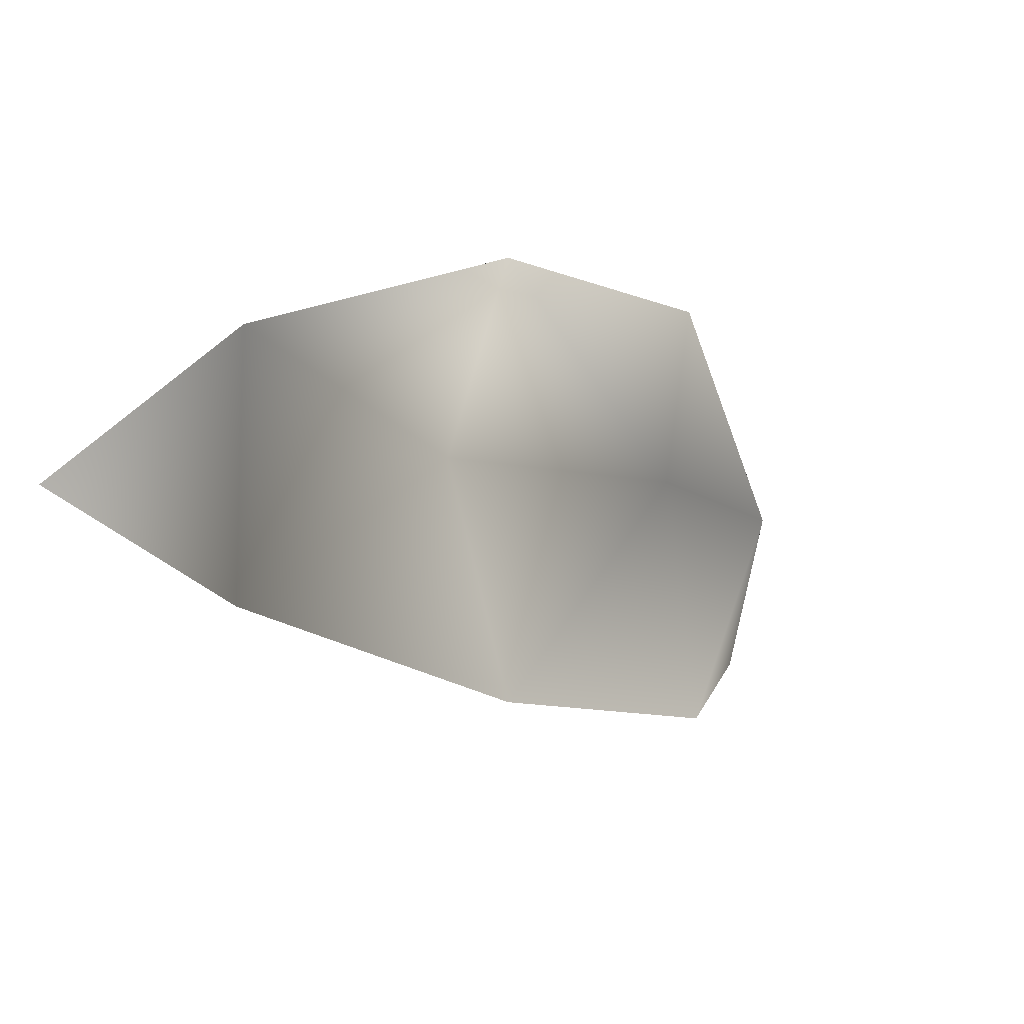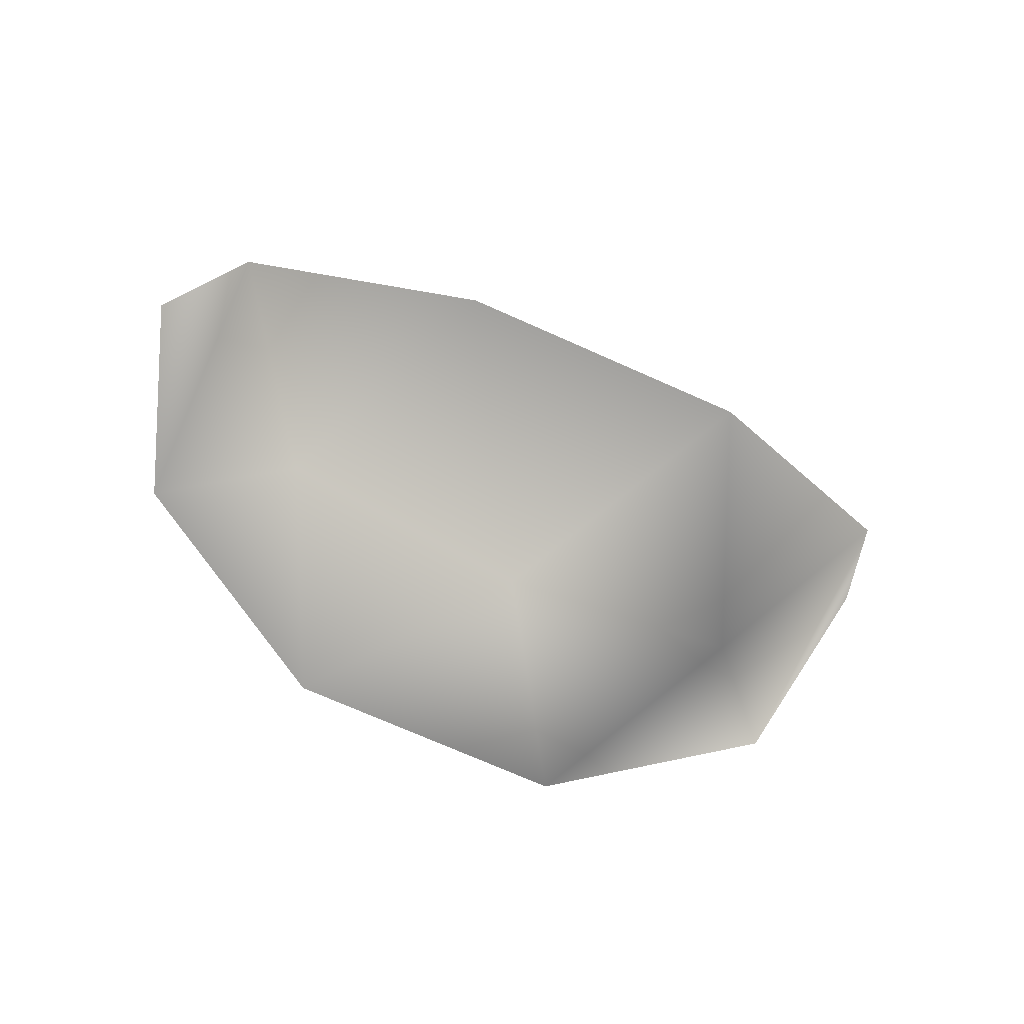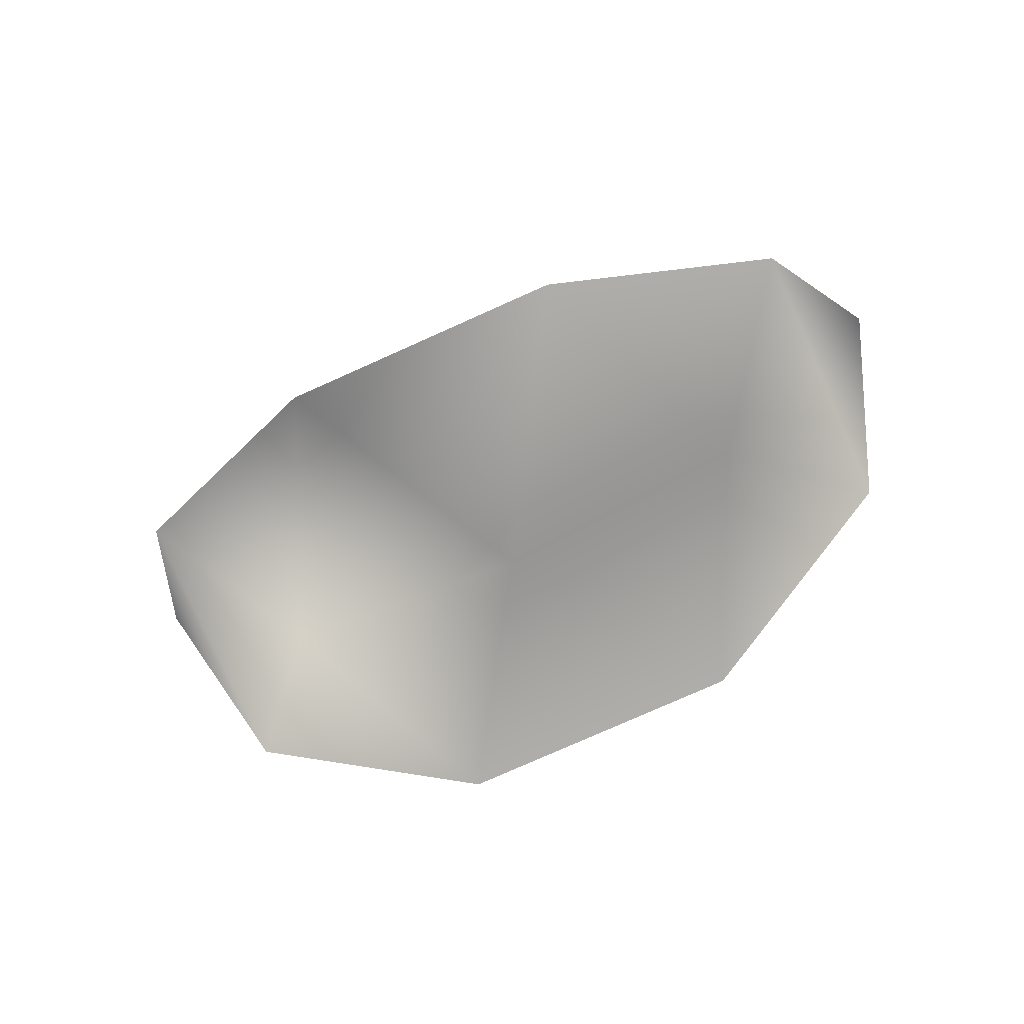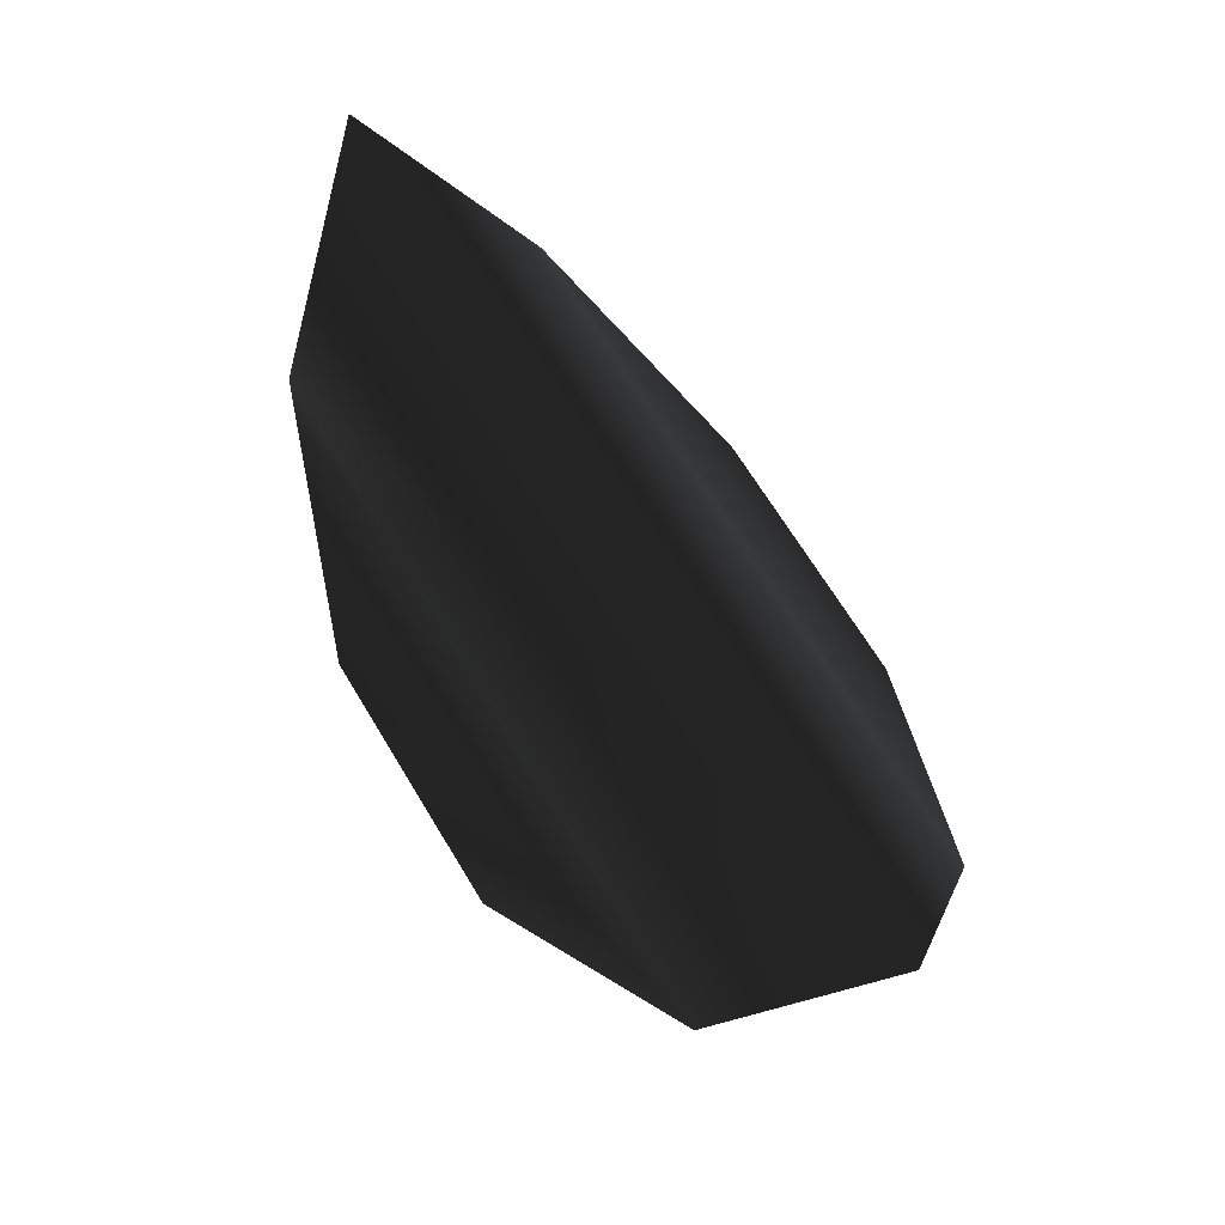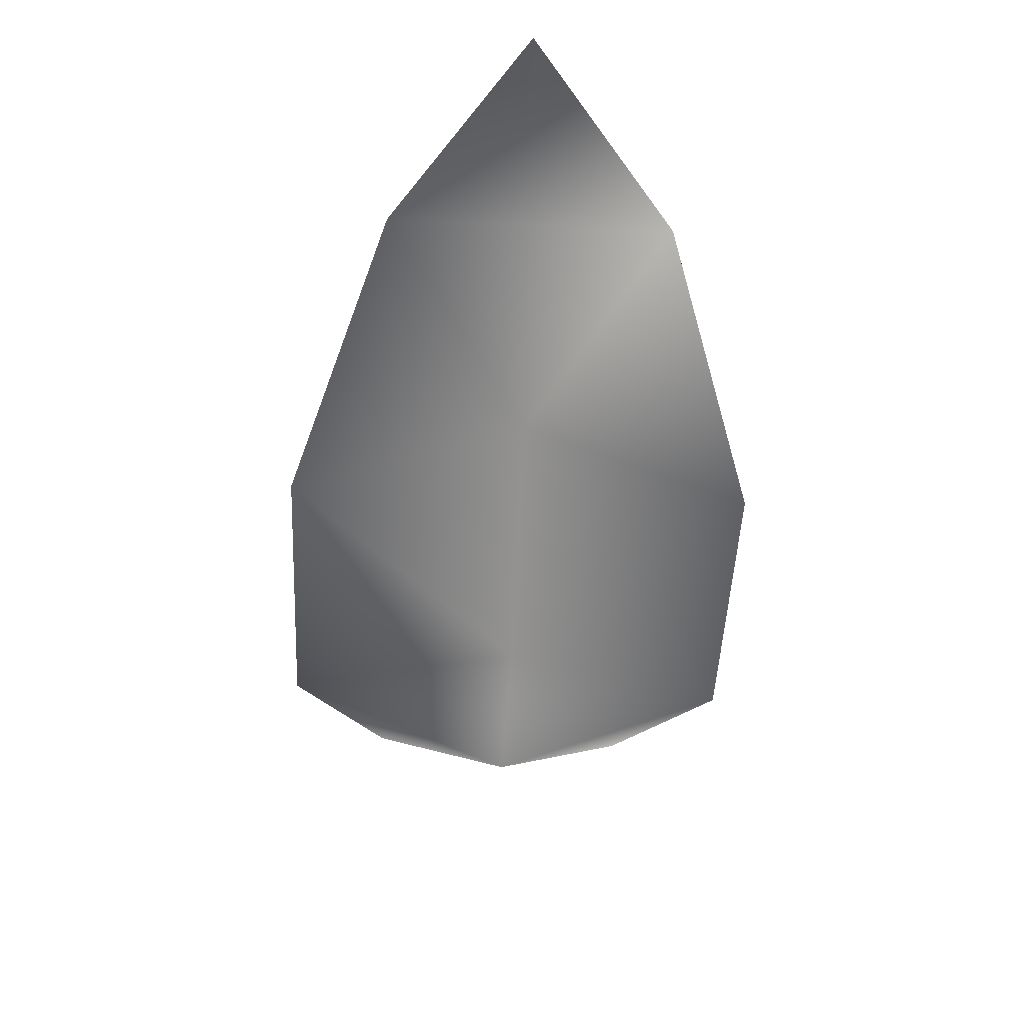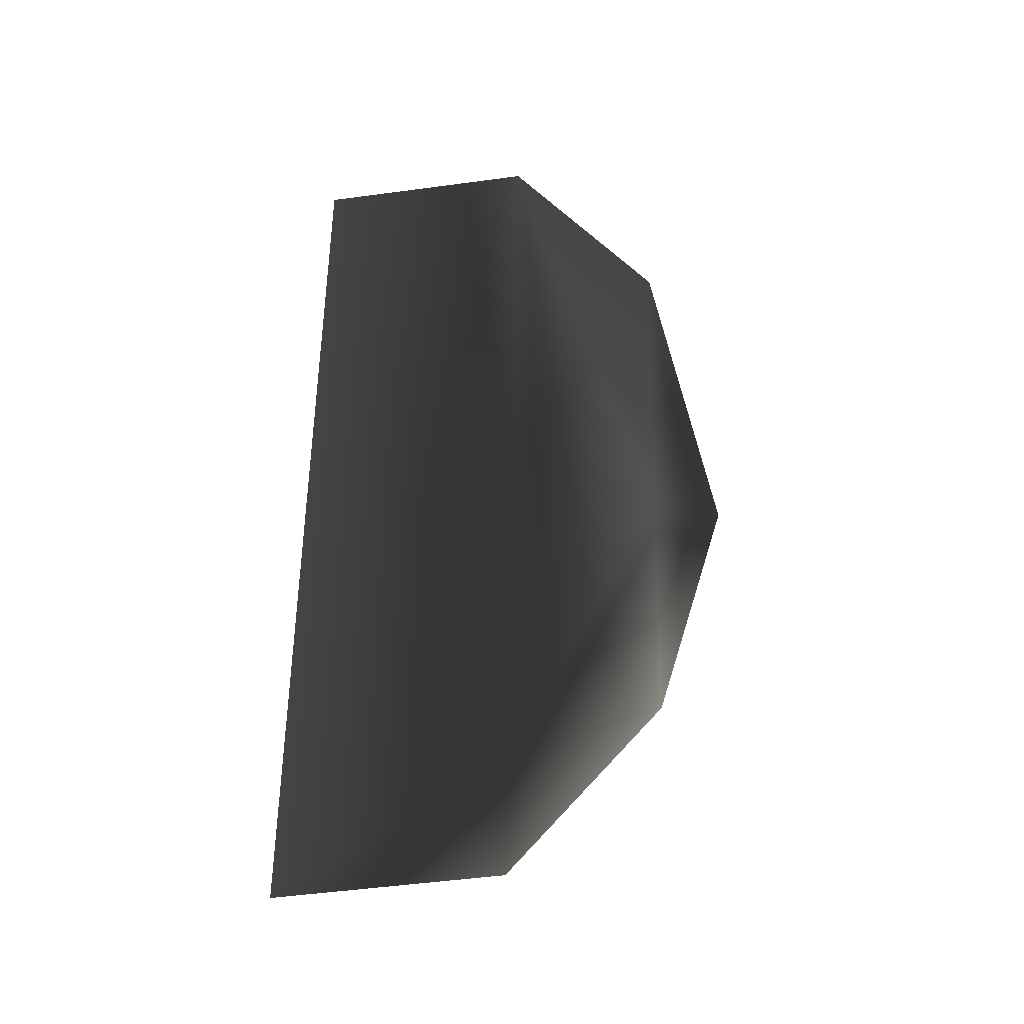
<metadata>
{"format":"obj","ext":"obj","renderer":"f3d","projection":"perspective","resolution":1024,"background":"white","views":[{"elev":-10.7,"azim":-43.9,"up":"+Z"},{"elev":-72.4,"azim":156.0,"up":"+Y"},{"elev":-77.4,"azim":24.1,"up":"+Y"},{"elev":67.9,"azim":58.8,"up":"+Y"},{"elev":-50.0,"azim":87.2,"up":"+Y"},{"elev":56.8,"azim":-88.9,"up":"+Z"}]}
</metadata>
<code>
g watermelonSlice
v 100 100 0
v 30.9 19.1 50
v -30.9 19.1 50
v -80.9 50 30.9
v -80.9 50 -30.9
v 30.9 19.1 -50
v 80.9 50 30.9
v -100 100 0
v 52.57 14.93 -0
v -52.57 14.93 -0
v -30.9 19.1 -50
v 80.9 50 -30.9
v 9e-06 0 -0
f 11 13 10
f 6 9 13
f 13 11 6
f 2 13 9
f 6 12 9
f 3 10 13
f 13 2 3
f 4 10 3
f 12 7 9
f 5 10 4
f 7 12 1
f 4 8 5
f 7 2 9
f 5 11 10
f 11 5 12
f 12 5 8
f 3 2 7
f 4 7 1
f 6 11 12
f 1 12 8
f 4 3 7
f 8 4 1

</code>
